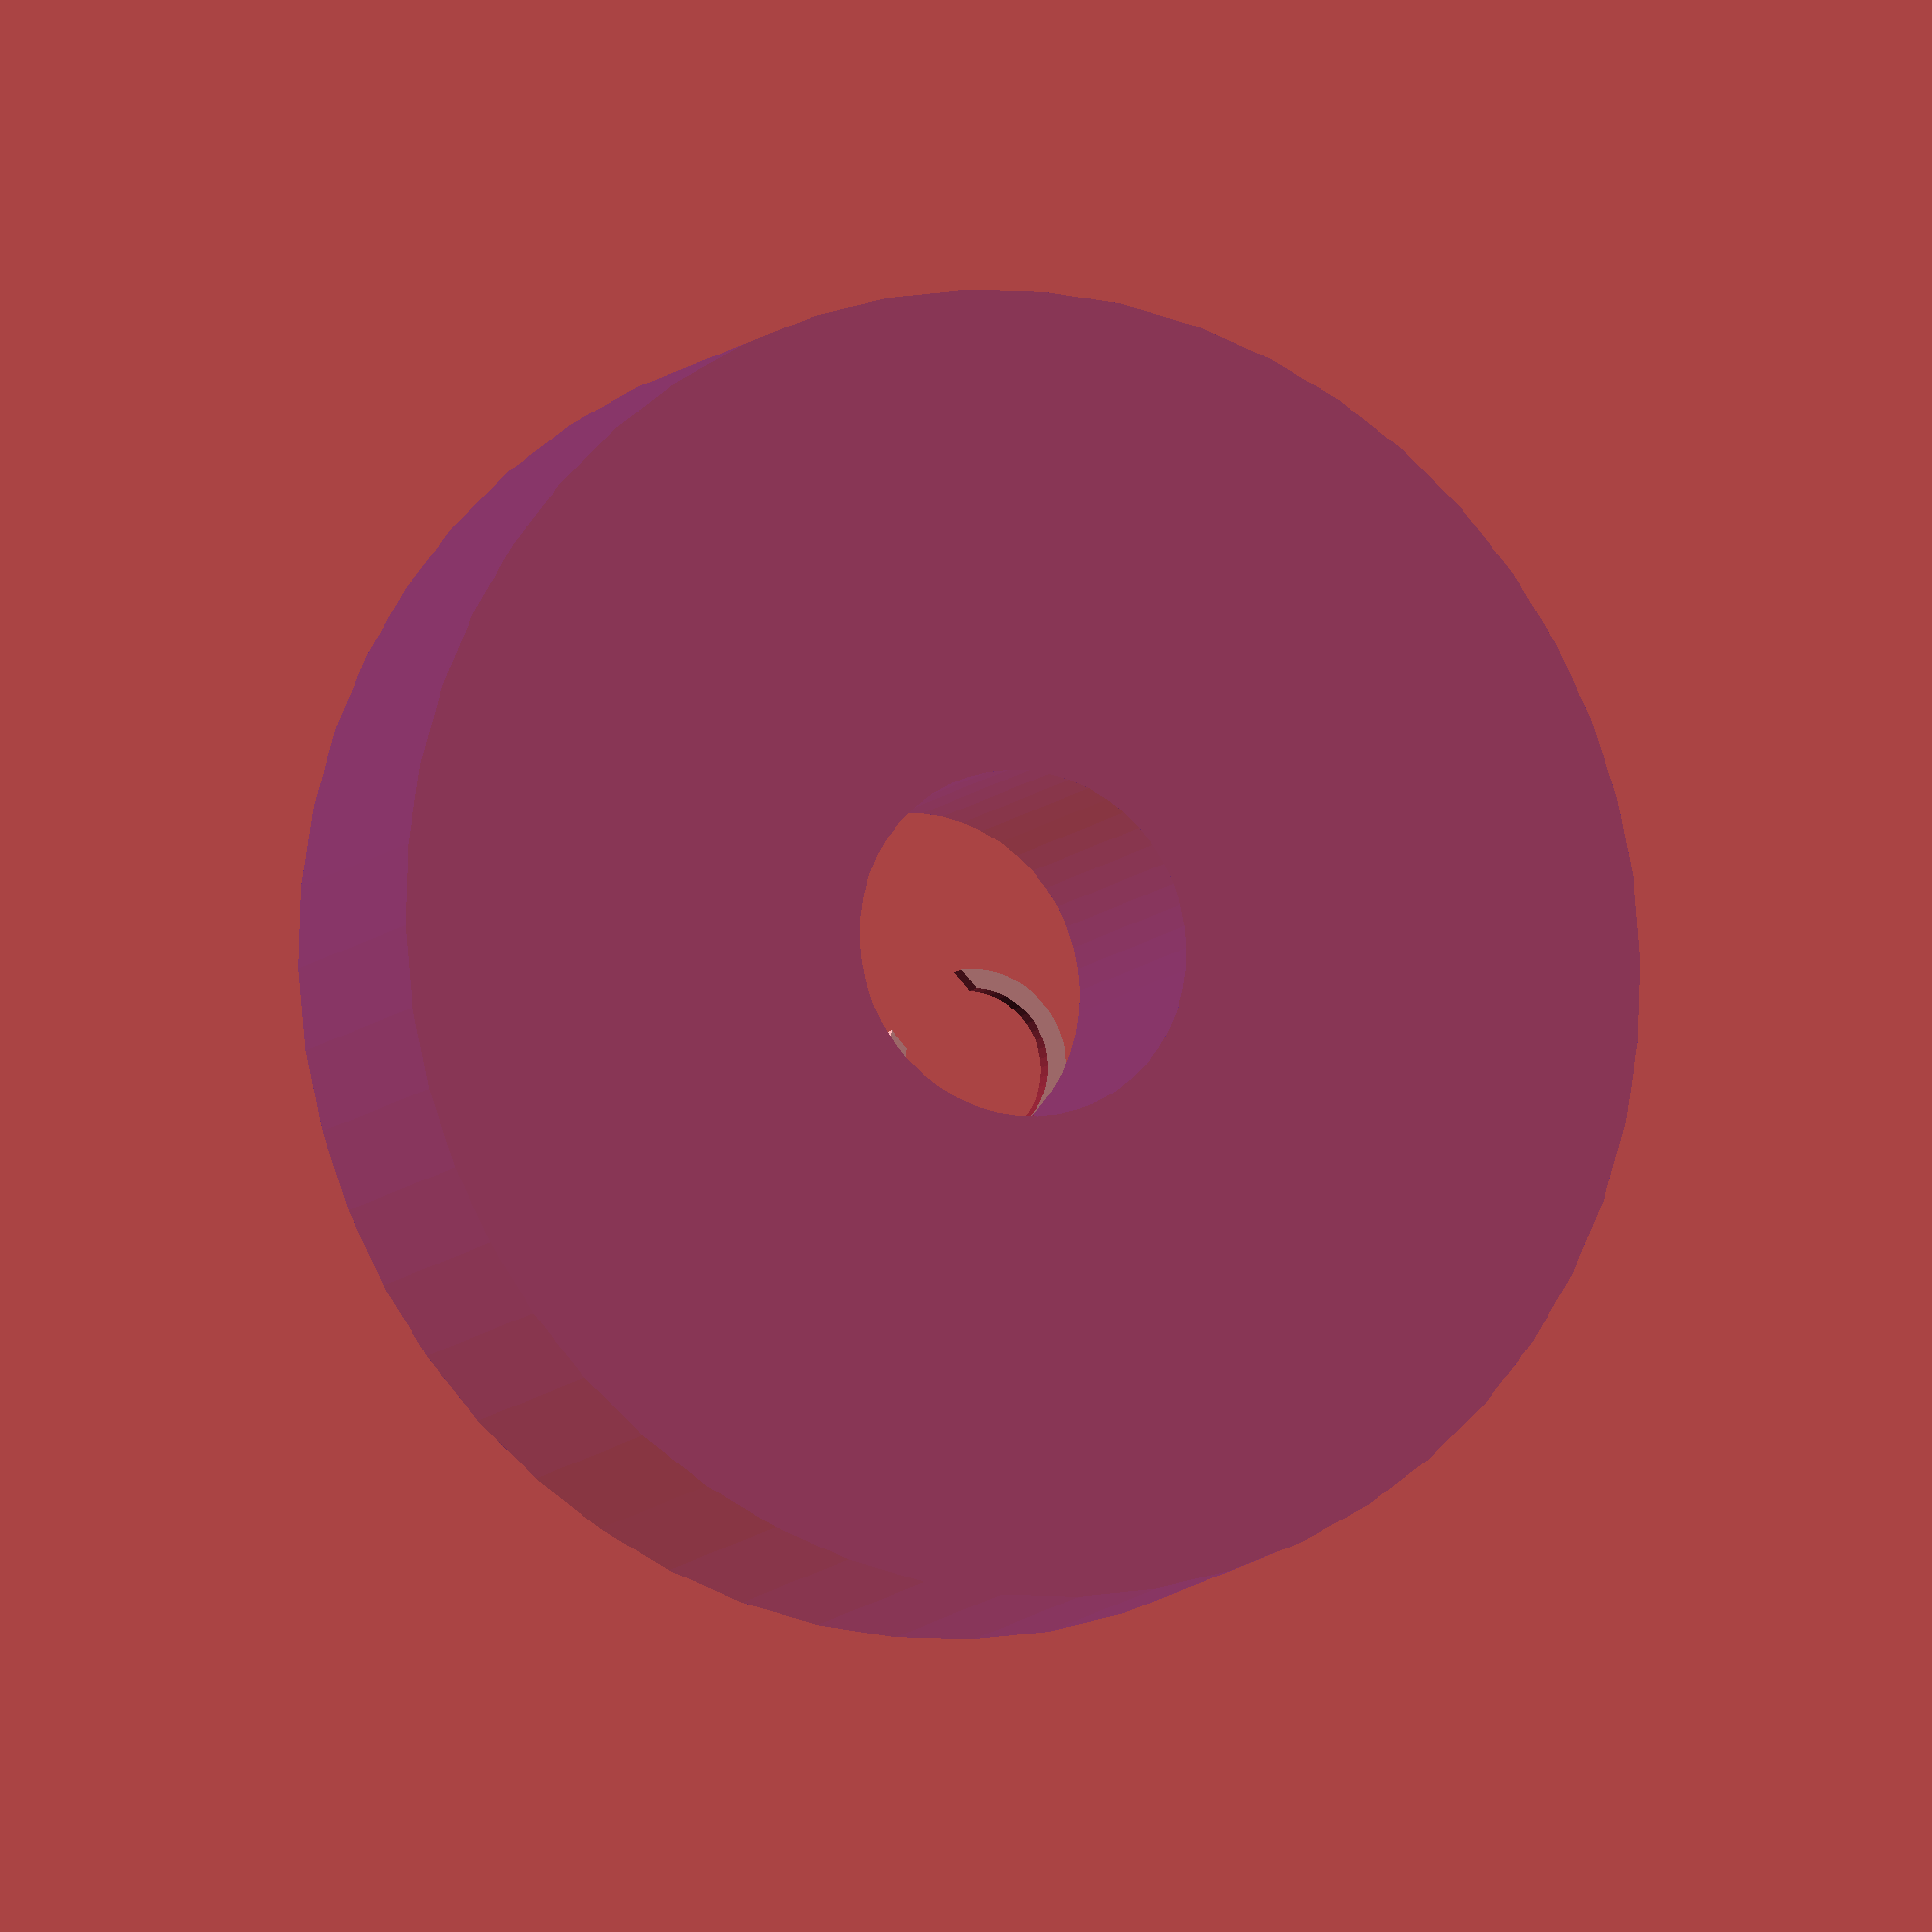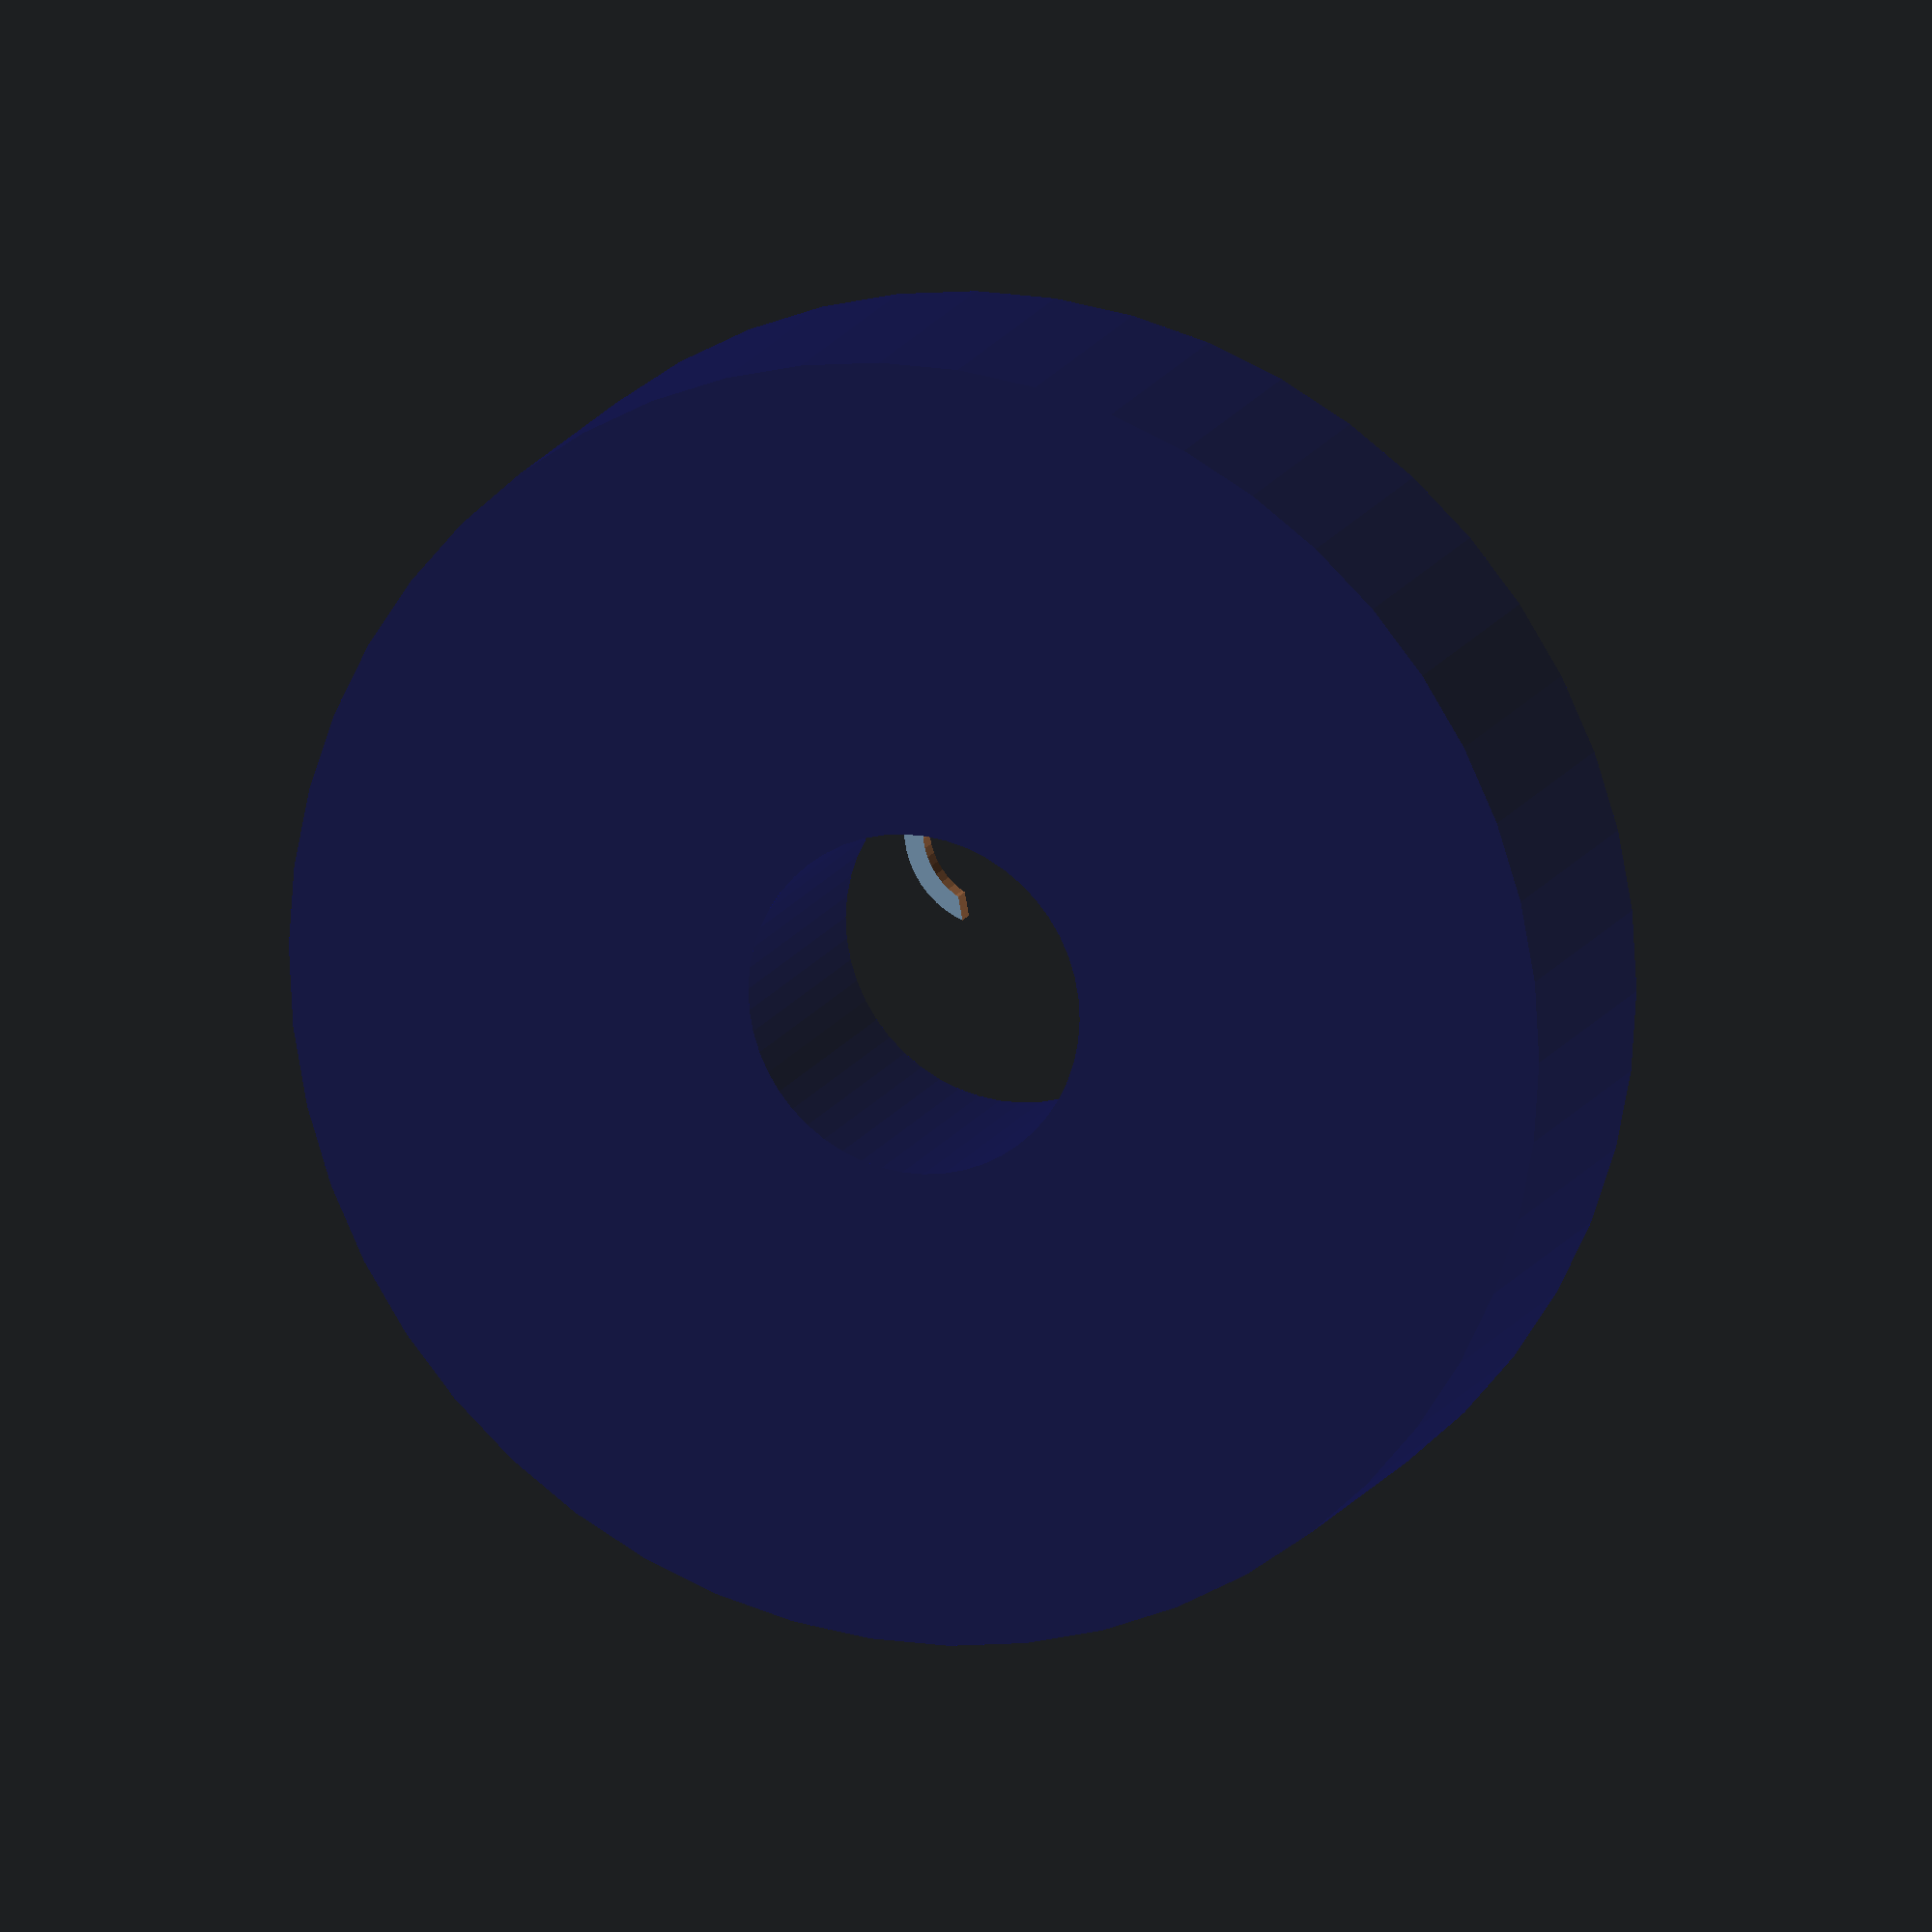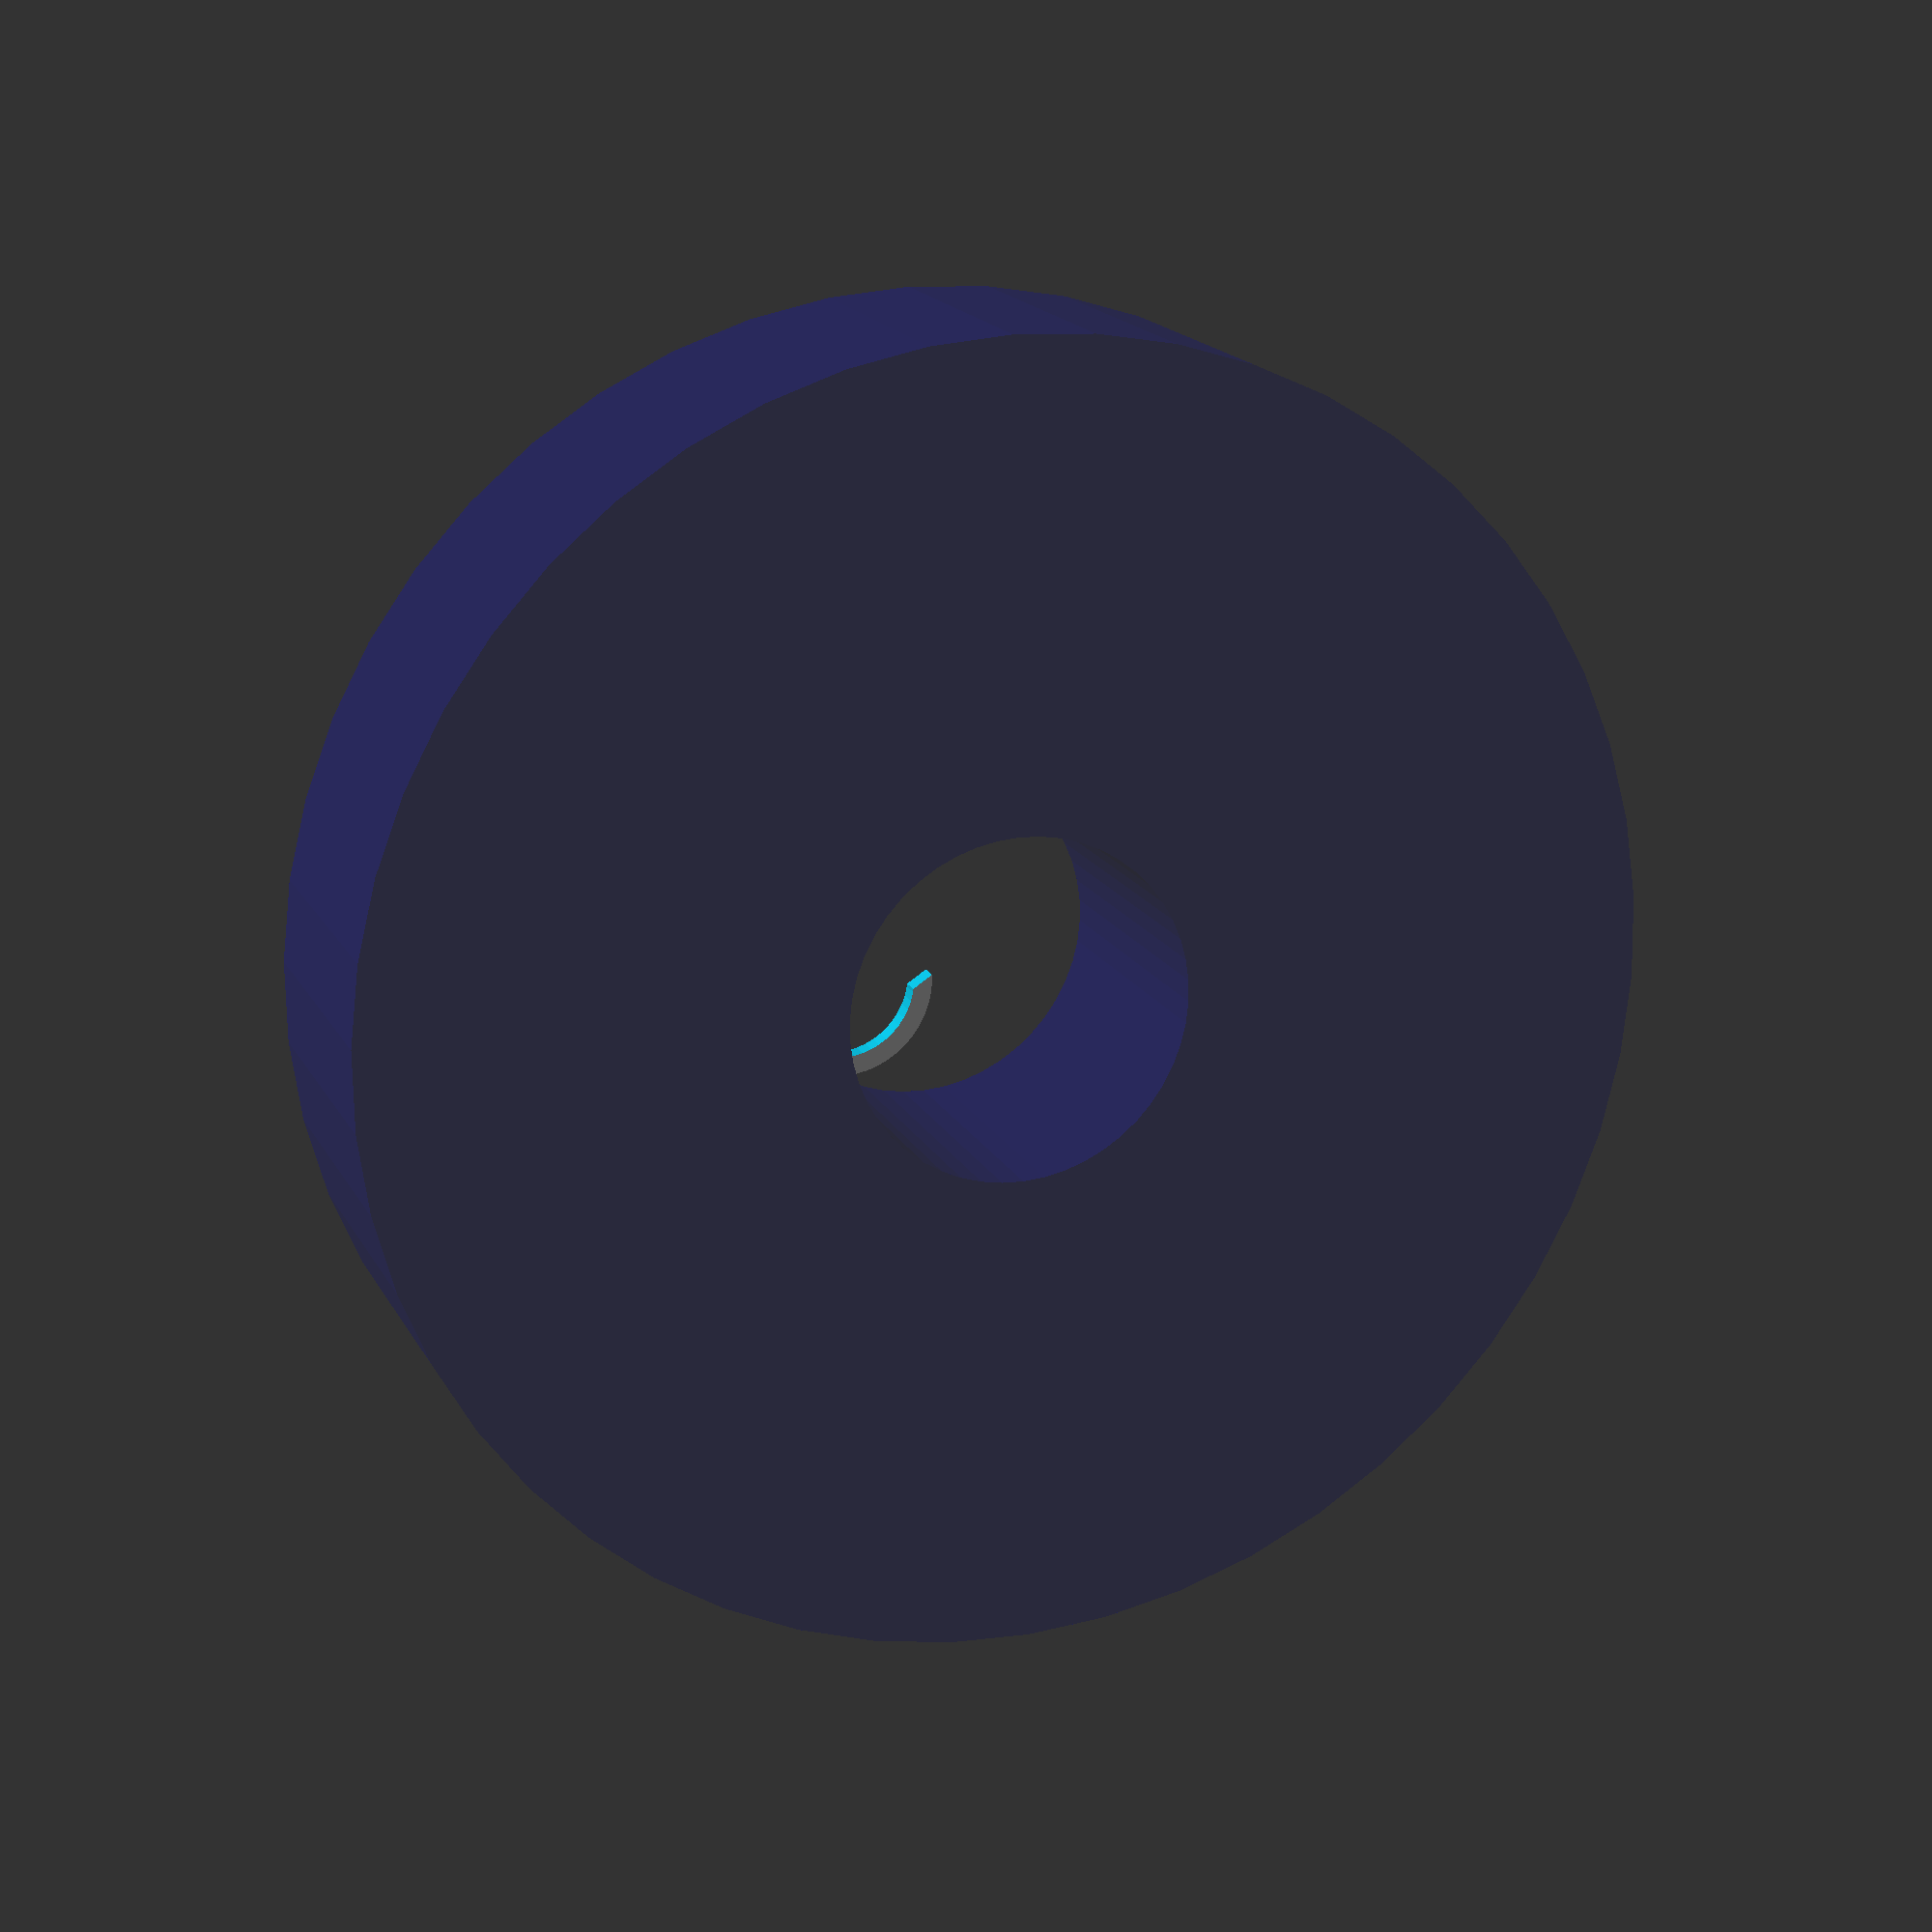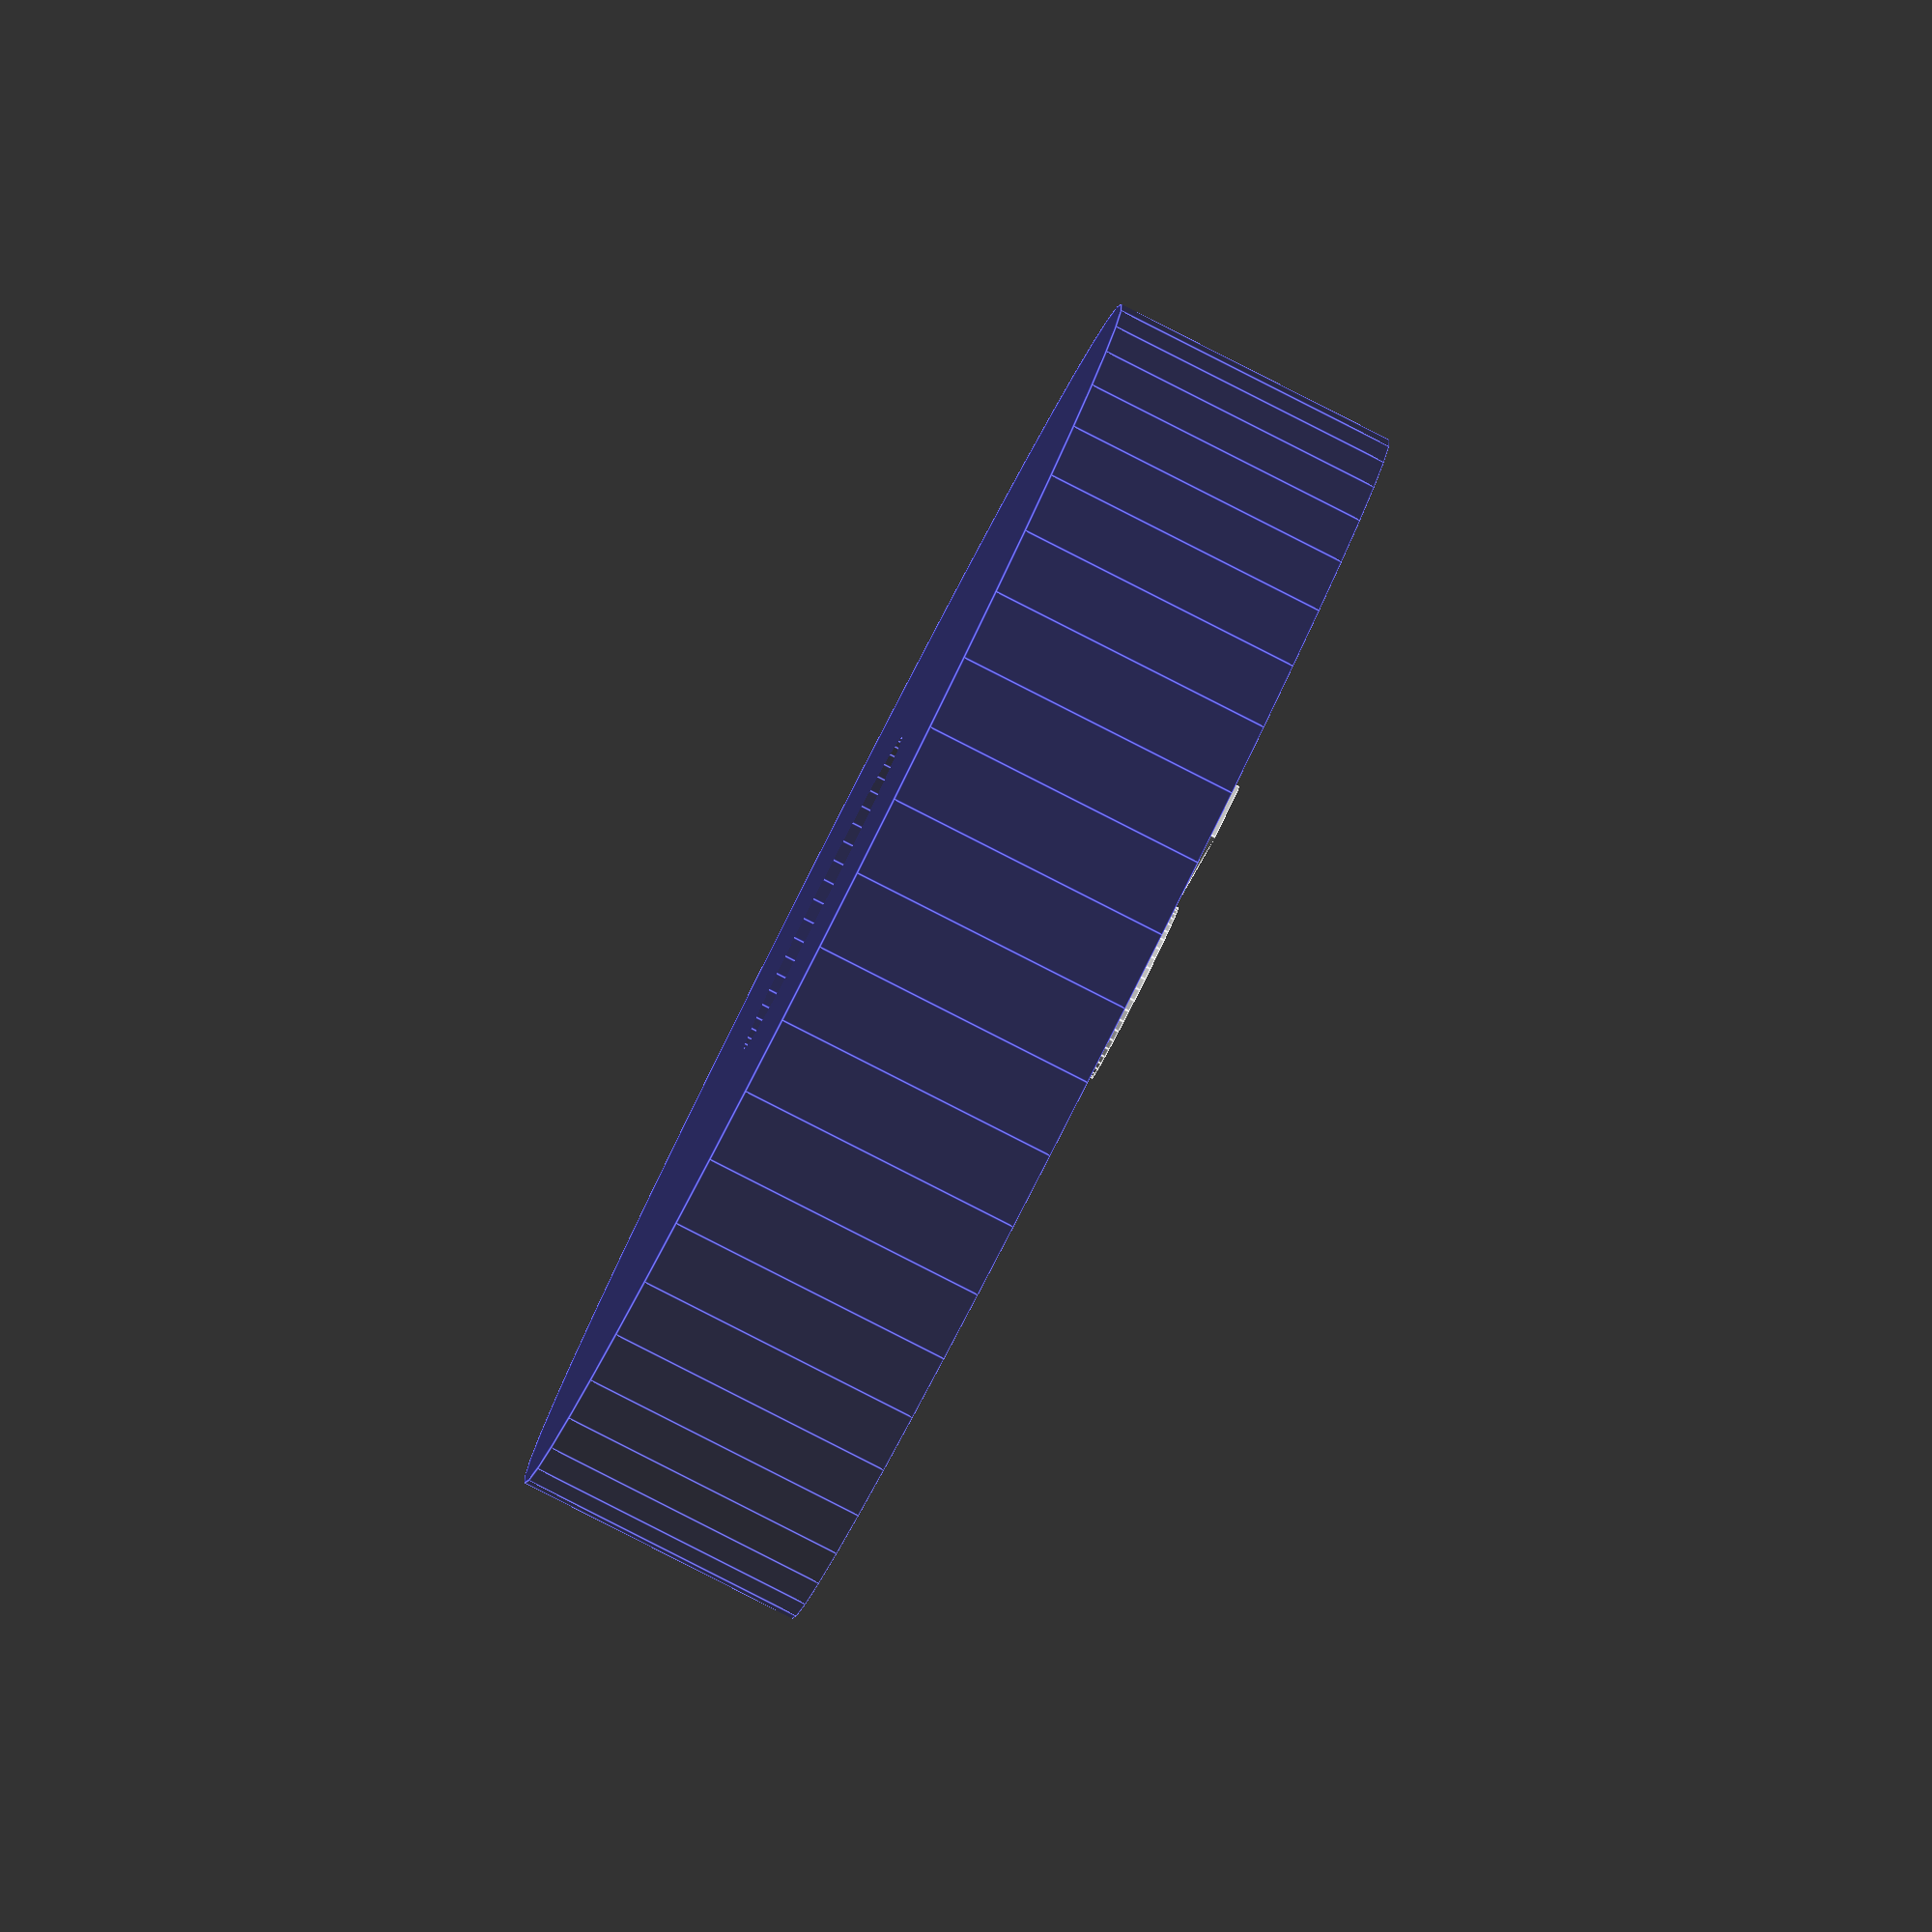
<openscad>
// Radius of the clamp inside
clamp_radius = 11.7 - 0.2;
clamp_opening = 15;

// Spool distances
// Radius of spool center hole
hole_radius = 26.5;
// Inner radius of filament
inner_radius = 53;
// Maximum radius of filament/spool (not used in calculation)
outer_radius = 100;
spool_inner_width = 45.5;

spool_mass = 217.5; // g
max_filament_mass = 750; // g
// Use max filament radius instead - better than density!!!!?
filament_density = 1.24 / 1000; // g/mm^3
//1.24; // g/cm^3 = kg/dm^3

$fn = 50;

FONT_MM = 0.85;
// Overlap for cuts, so OpenSCAD does not intersect surfaces
intersect_margin = 0.001;

filament();
measure();
clamp();

module filament() {
    color("blue", alpha=0.2)
    translate([0, 0, -spool_inner_width - 0.1])
    difference() {
        cylinder(h=spool_inner_width, r=outer_radius);
        translate([0, 0, -spool_inner_width/2])
        cylinder(h=2*spool_inner_width, r=hole_radius);
    }
}

// Using filament center as origin
module measure() {
    w = 10;
    d = 1.5;
    line_height = 0.5;
    line_short_length = 2;
    line_long_length = 3;
    line_depth = 0.4;
    font_height_mm = 3;
    
    difference() {
        // "Stick"
        translate([hole_radius, -w/2, 0])
        cube([outer_radius - inner_radius, w, d]);
        
        // Measure markers
        for (m = [50:50:max_filament_mass]) {
            x = sqrt(m/(PI*filament_density*spool_inner_width)+pow(inner_radius, 2)) - hole_radius;
            has_text = (m % 100 == 0);
            line_length = has_text ? line_long_length : line_short_length;
            echo(m=m, x=x);
            // Position vertically and inset
            translate([x, 0, d - line_depth + intersect_margin]) {
                // Line - left of origin. Position on edge.
                translate([-line_height/2, w/2 - line_length, 0])
                cube([line_height, line_length, line_depth]);
                
                // Text - right of origin
                if (has_text) {
                    // Spacing
                    linear_extrude(height = line_depth)
                    // Move sideways
                    translate([0, w/2 - line_length - 0.5, 0])
                    // Vertical align
                    translate([-font_height_mm/2, 0, 0])
                    rotate([0, 0, -90])
                    text(str(m), font_height_mm * FONT_MM,
                         "Liberation Sans");
                }
            }
        }
    }
}

module clamp() {
    d = 3;
    w = 3;
    translate([hole_radius - clamp_radius, 0, 0])
    difference() {
        cylinder(h=d, r=clamp_radius + w);
        // Hole
        translate([0, 0, -d/2])
        cylinder(h=2*d, r=clamp_radius);
        // Opening
        translate([-clamp_radius, 0, 0])
        cube([clamp_radius, clamp_opening, 4*d], center=true);
    }
}
</openscad>
<views>
elev=188.8 azim=311.2 roll=20.8 proj=o view=wireframe
elev=345.4 azim=280.4 roll=198.9 proj=o view=solid
elev=343.1 azim=33.3 roll=160.5 proj=p view=wireframe
elev=85.9 azim=125.4 roll=243.1 proj=o view=edges
</views>
